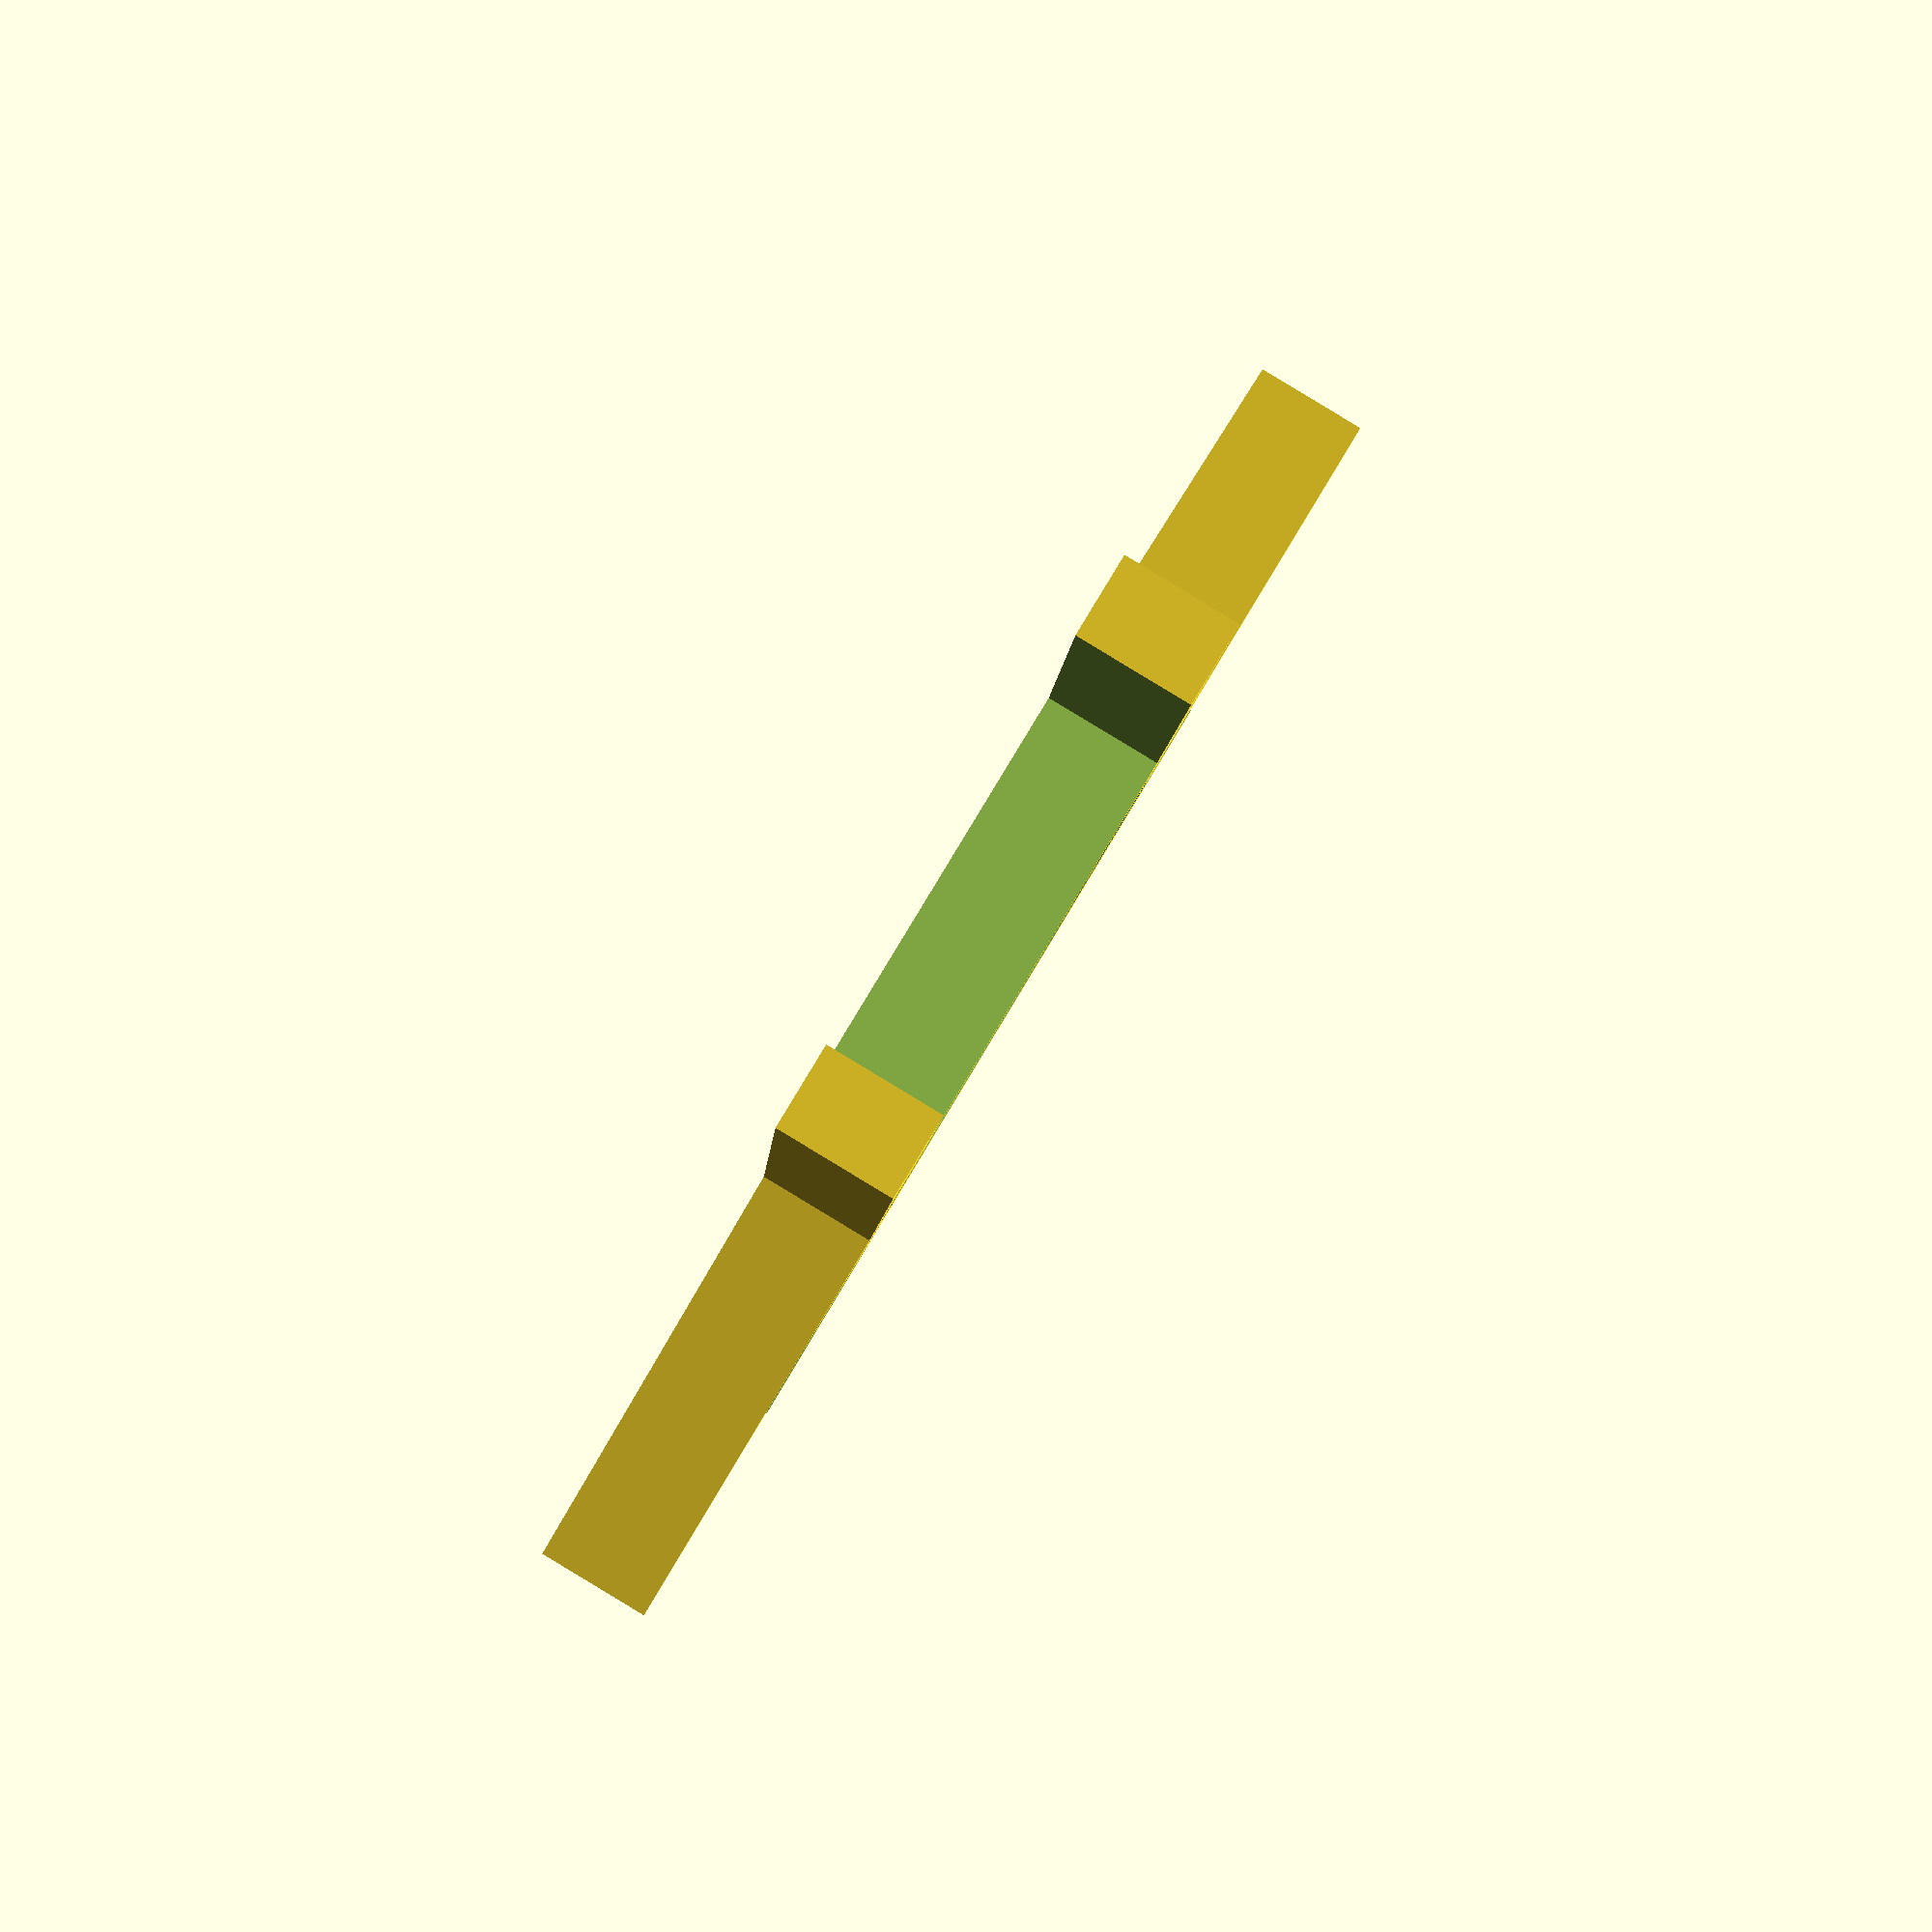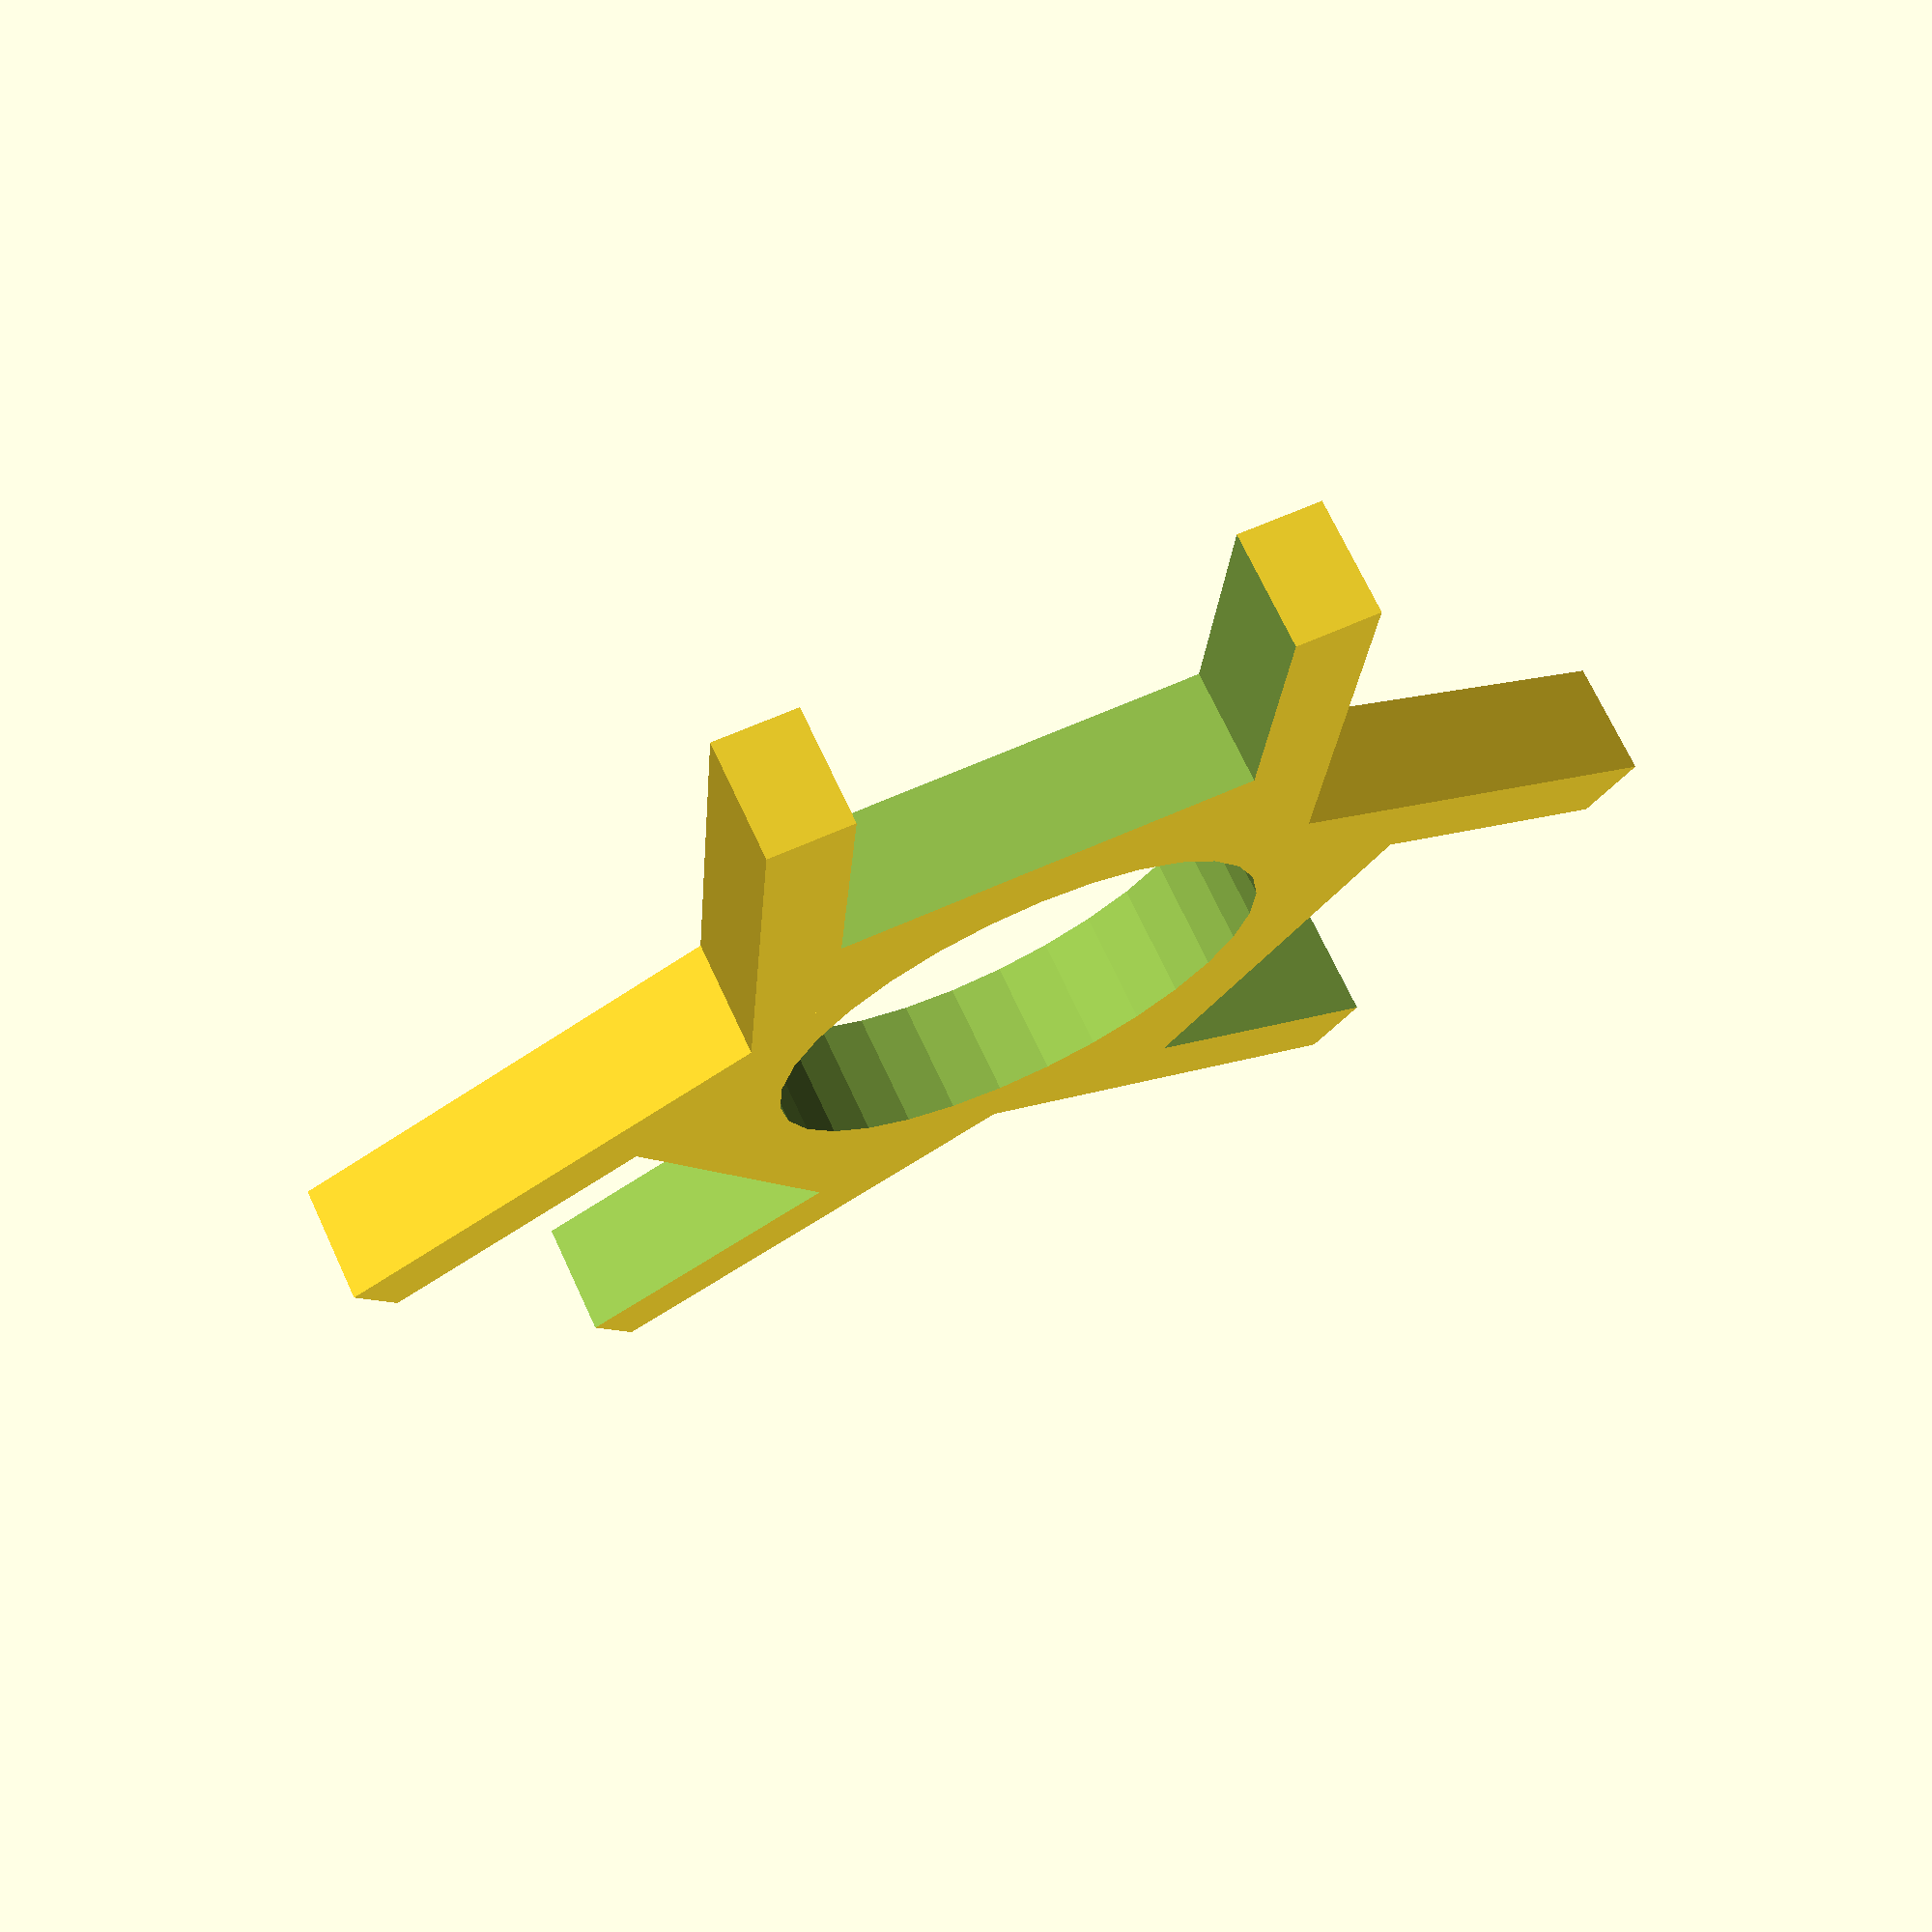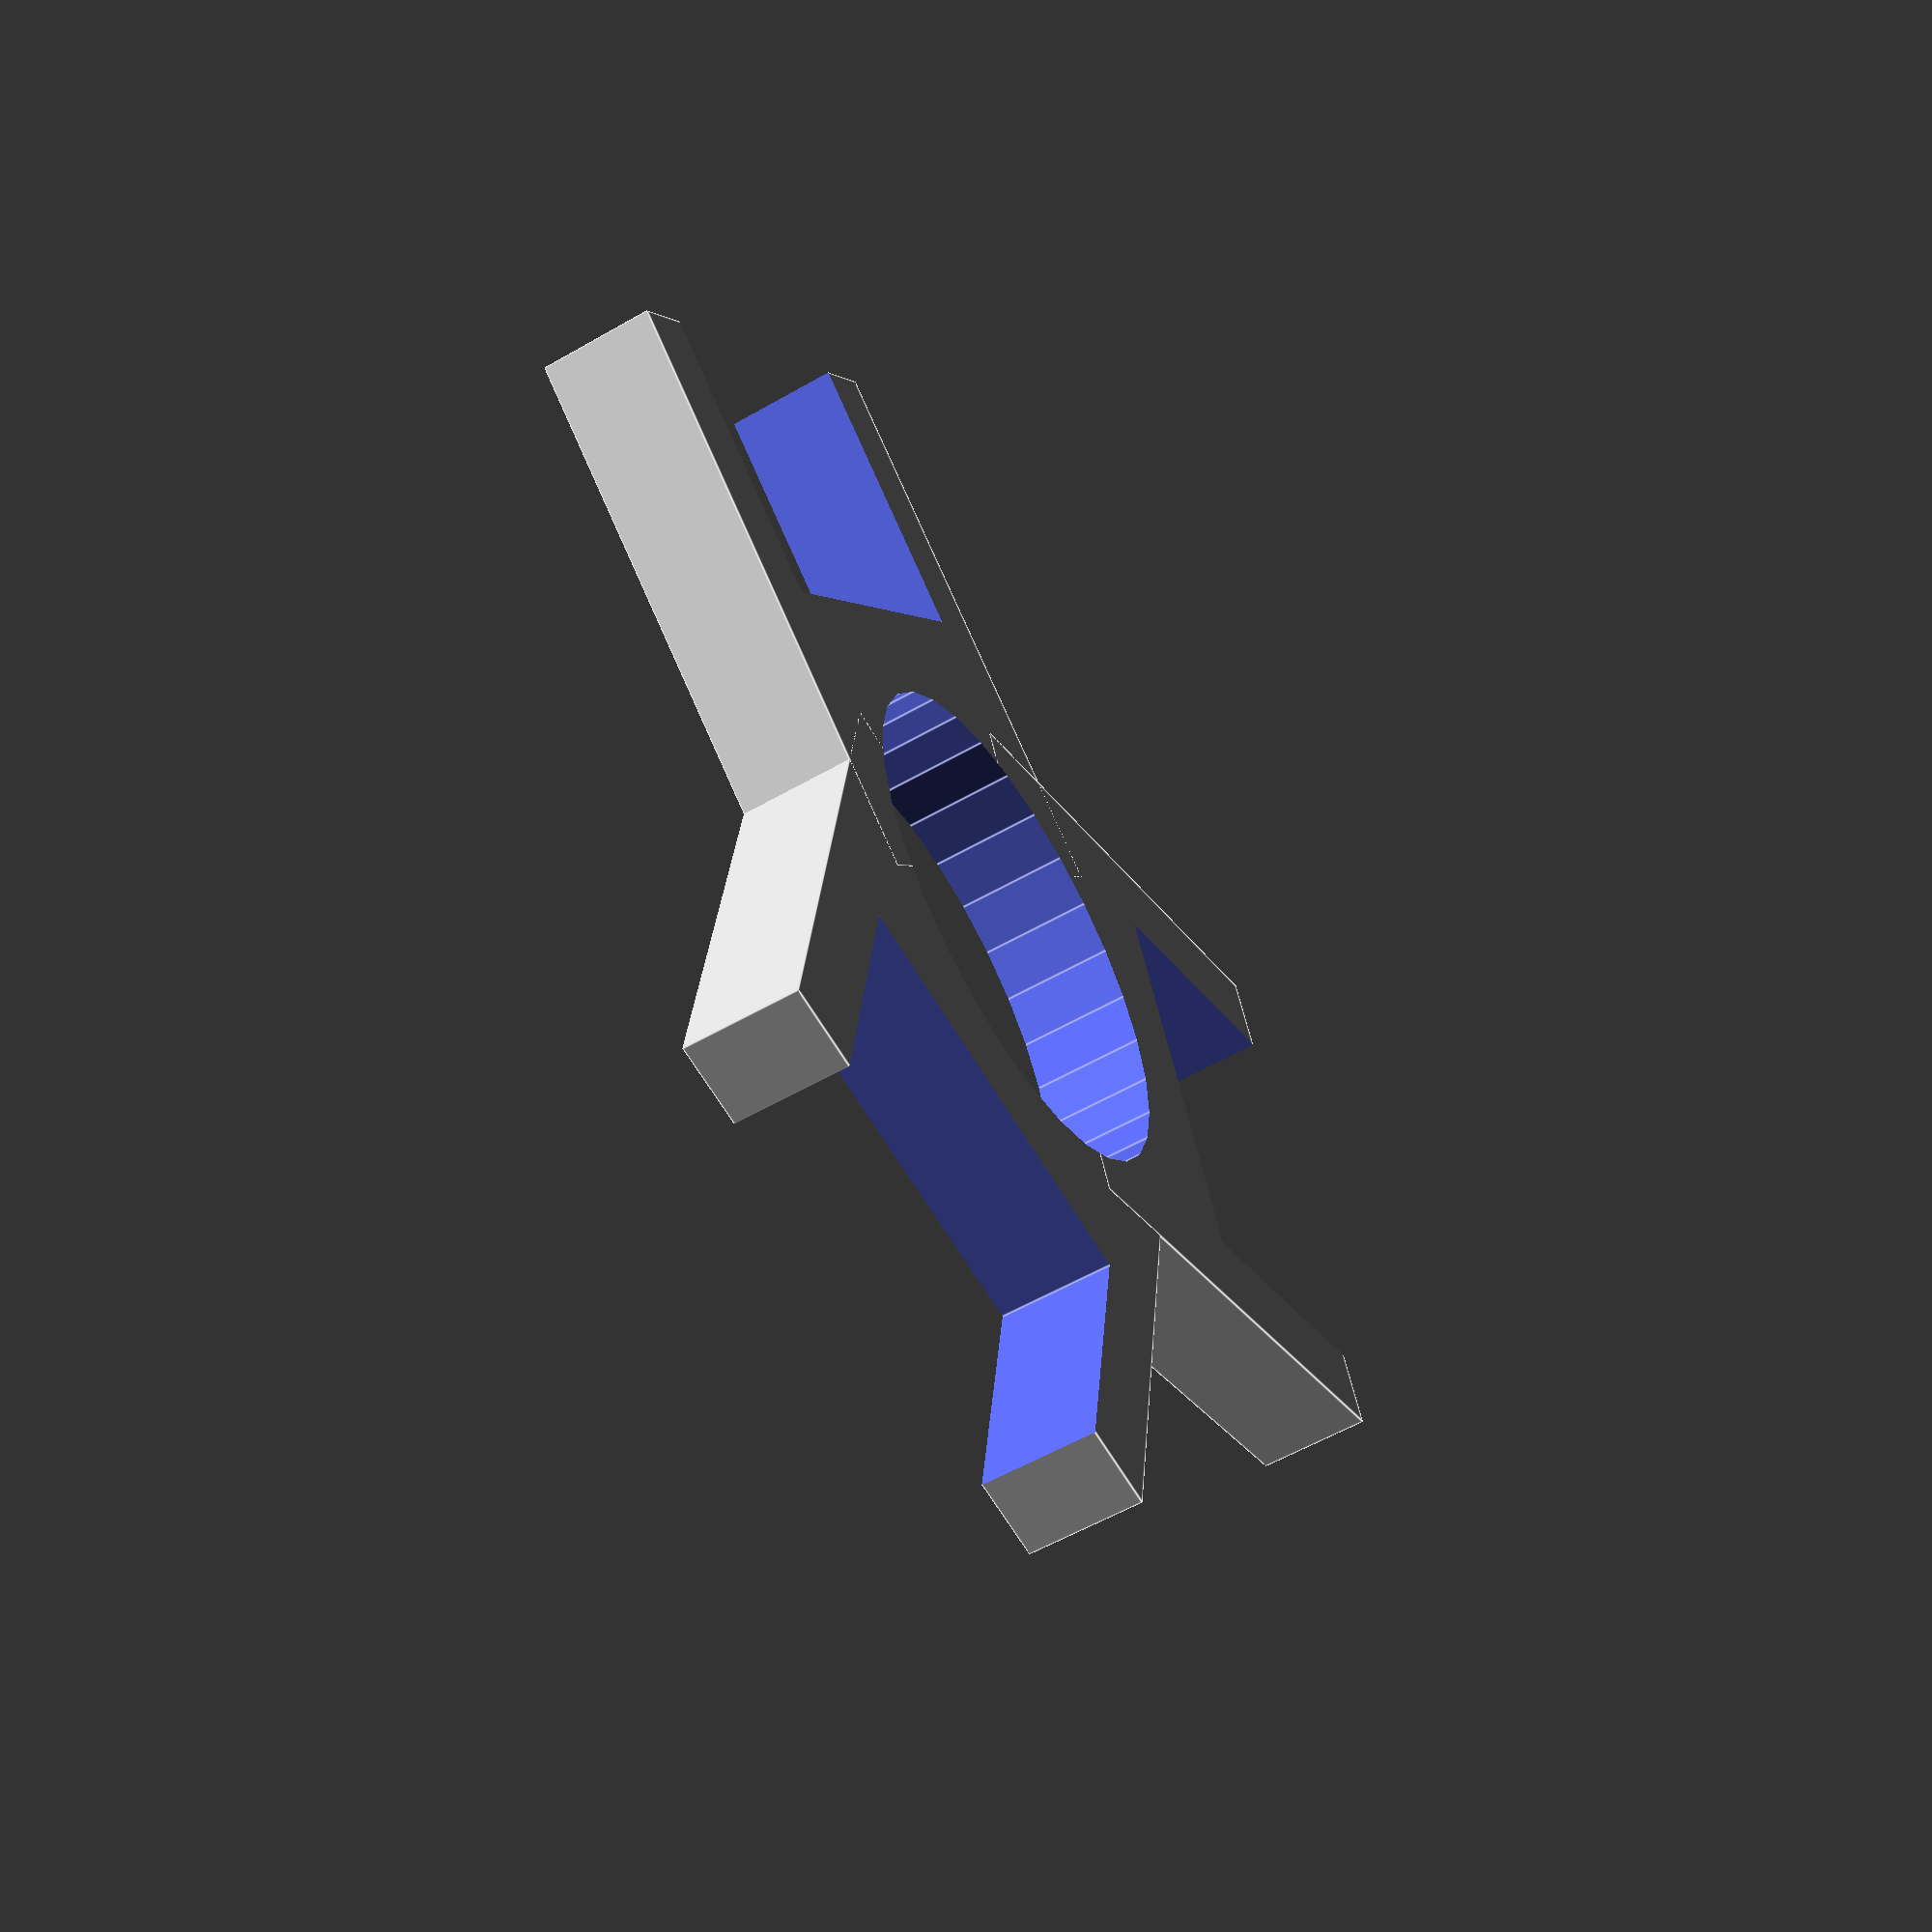
<openscad>

for ( i = [0 : 2] ){
    difference() {
        rotate([0, 0, 120*i]) translate([30, 0, 0]) cube([50, 50, 10], true);
        rotate([0, 0, 120*i]) translate([60, 0, 0]) cube([60, 35.7, 20], true);
        cylinder(30, 22, 22, true);
    }
}
</openscad>
<views>
elev=271.6 azim=276.9 roll=301.1 proj=p view=solid
elev=289.3 azim=25.7 roll=155.1 proj=p view=solid
elev=56.5 azim=97.8 roll=301.1 proj=p view=edges
</views>
